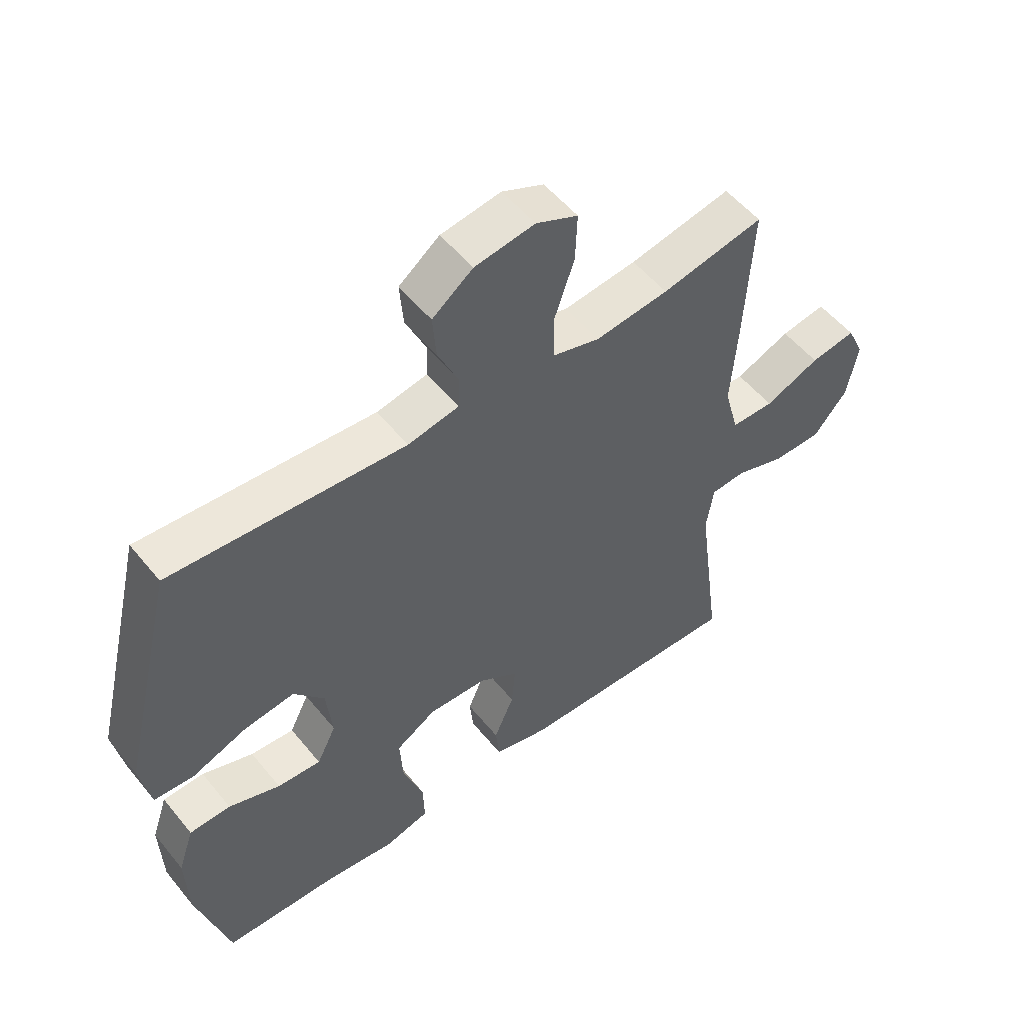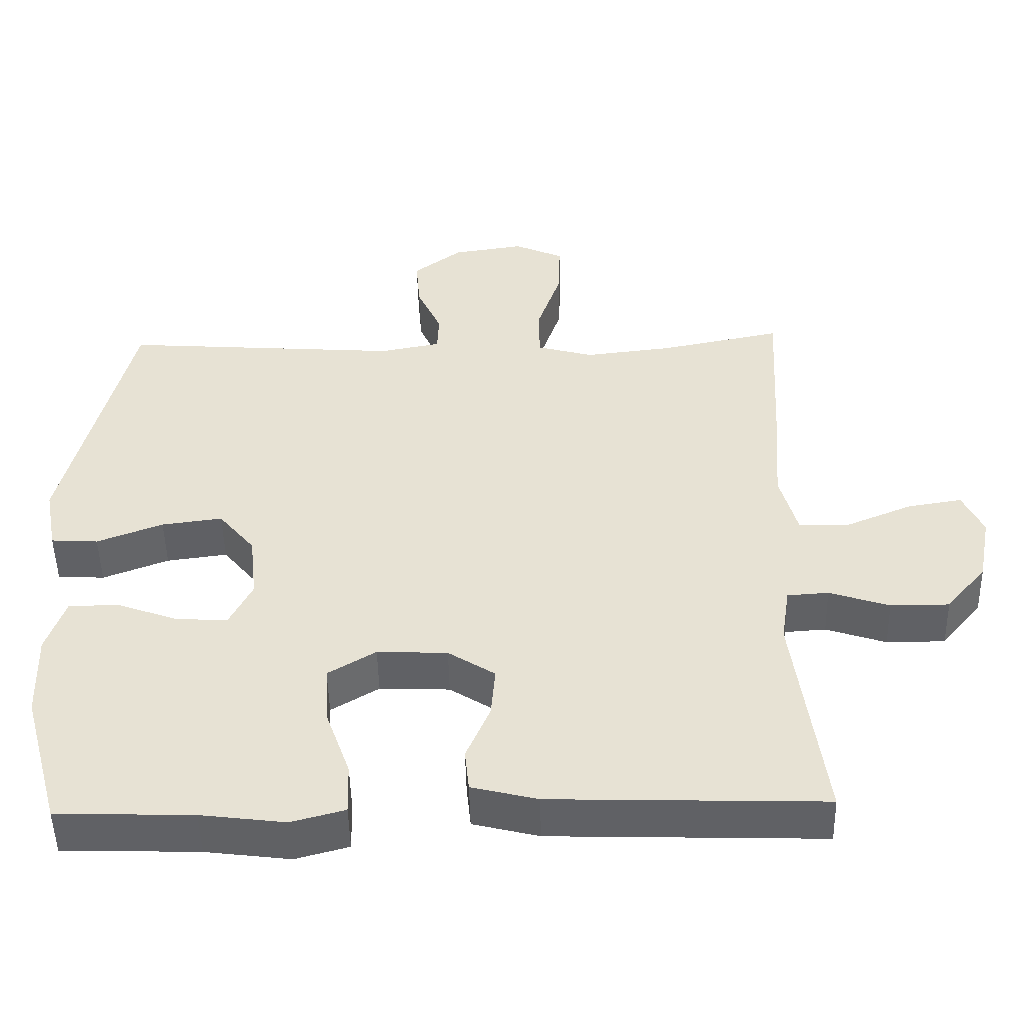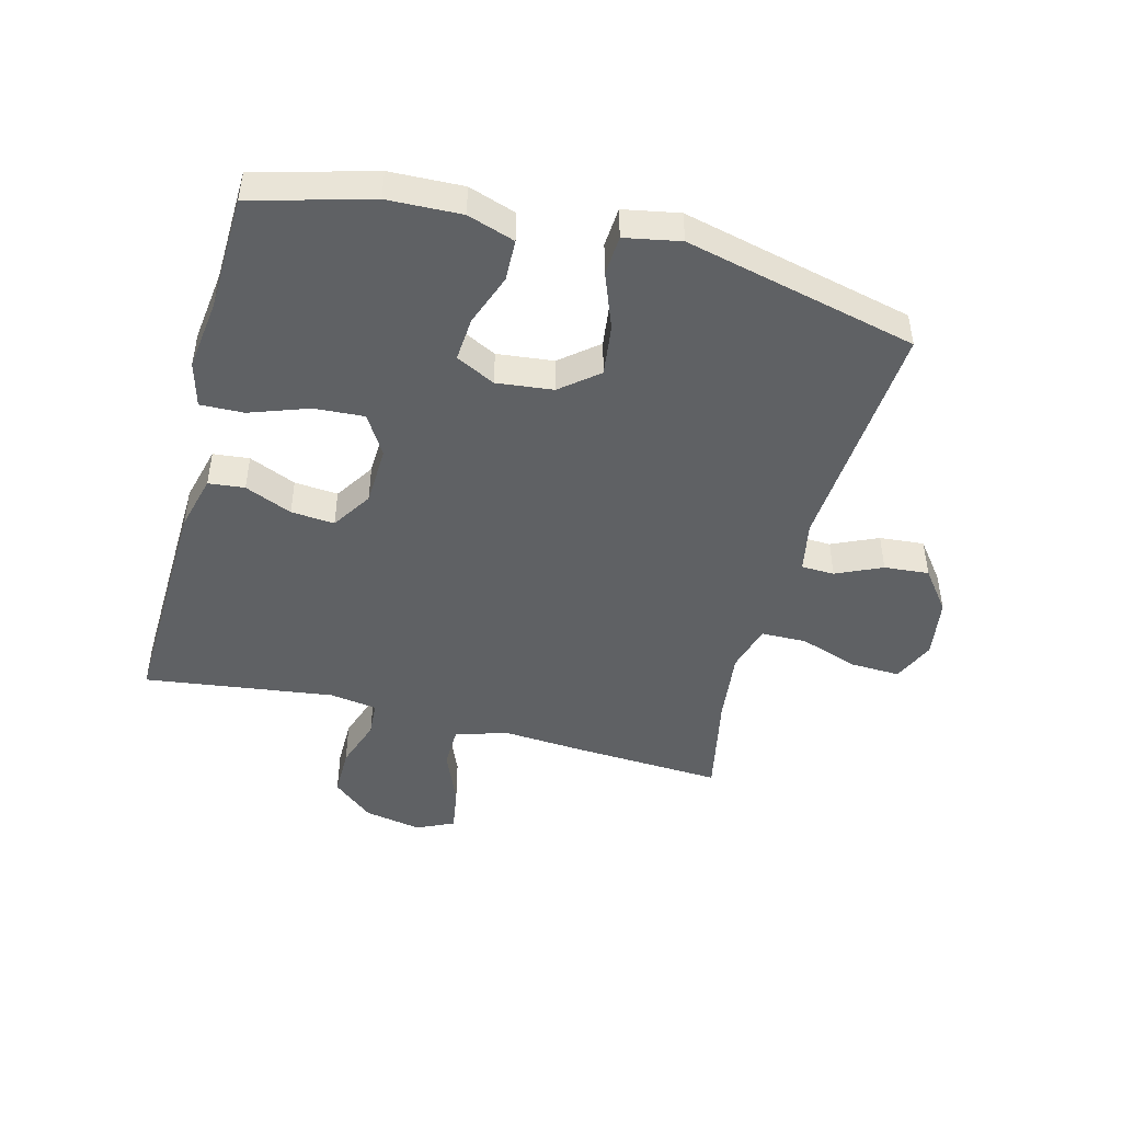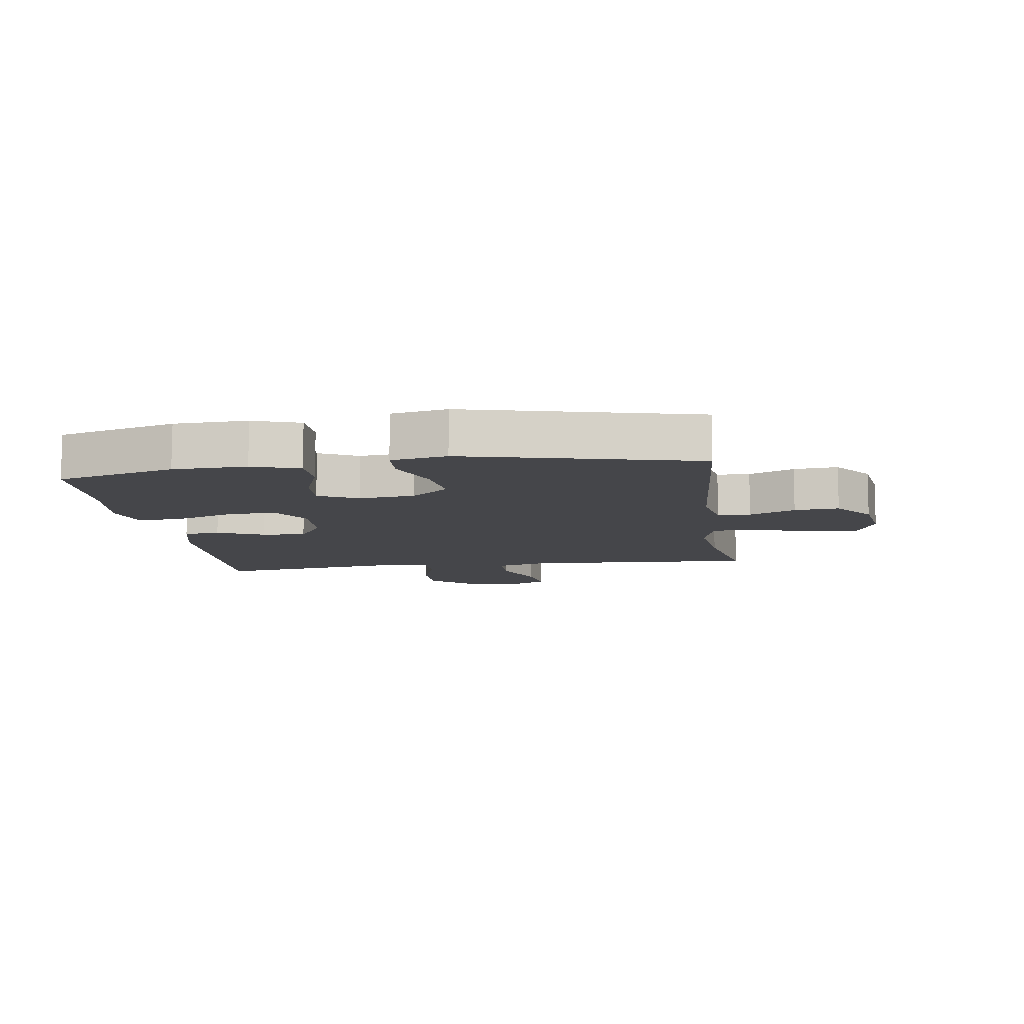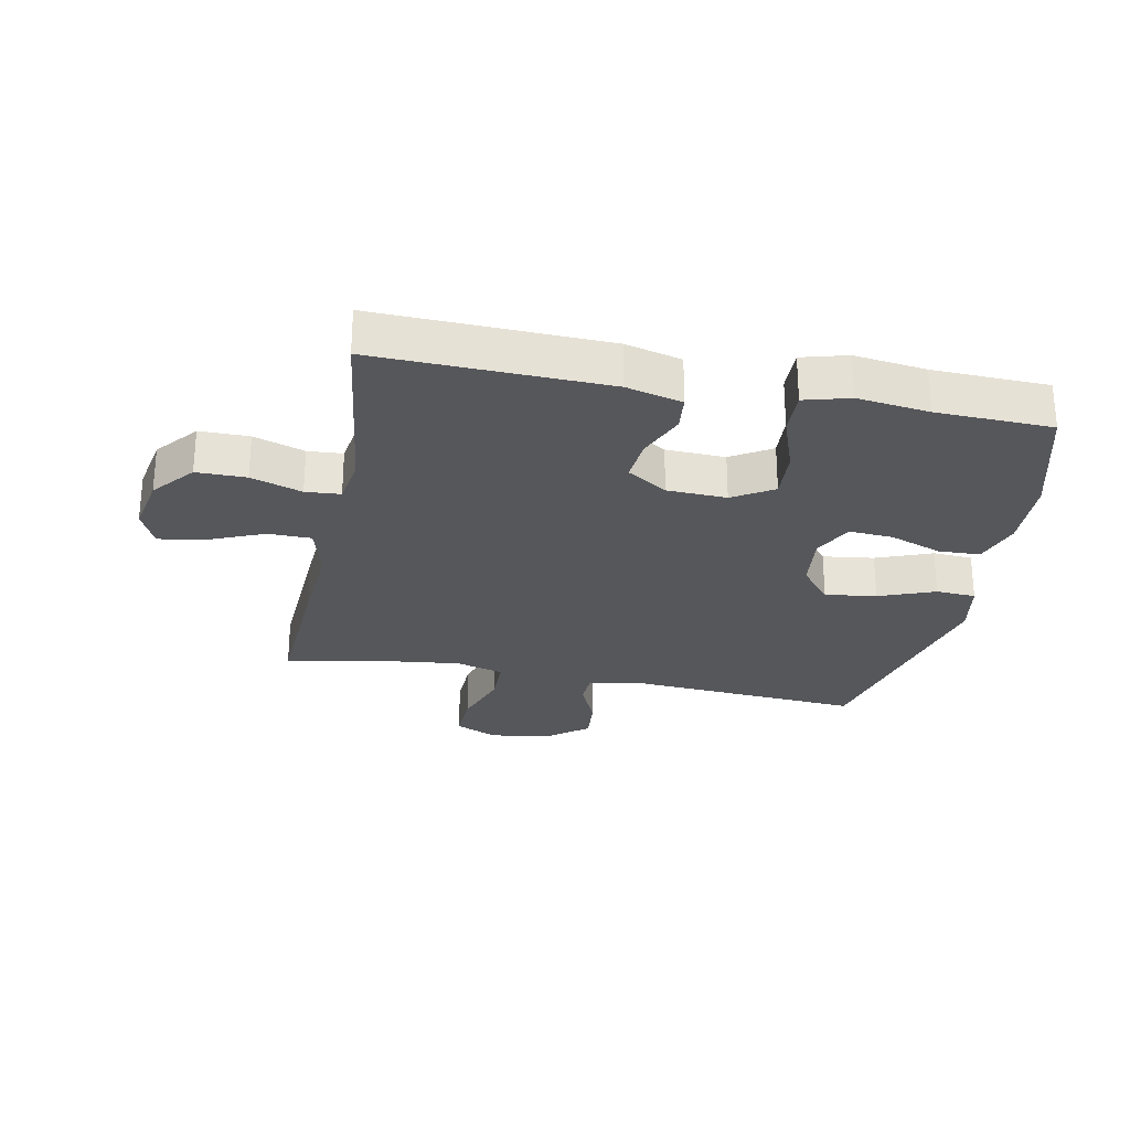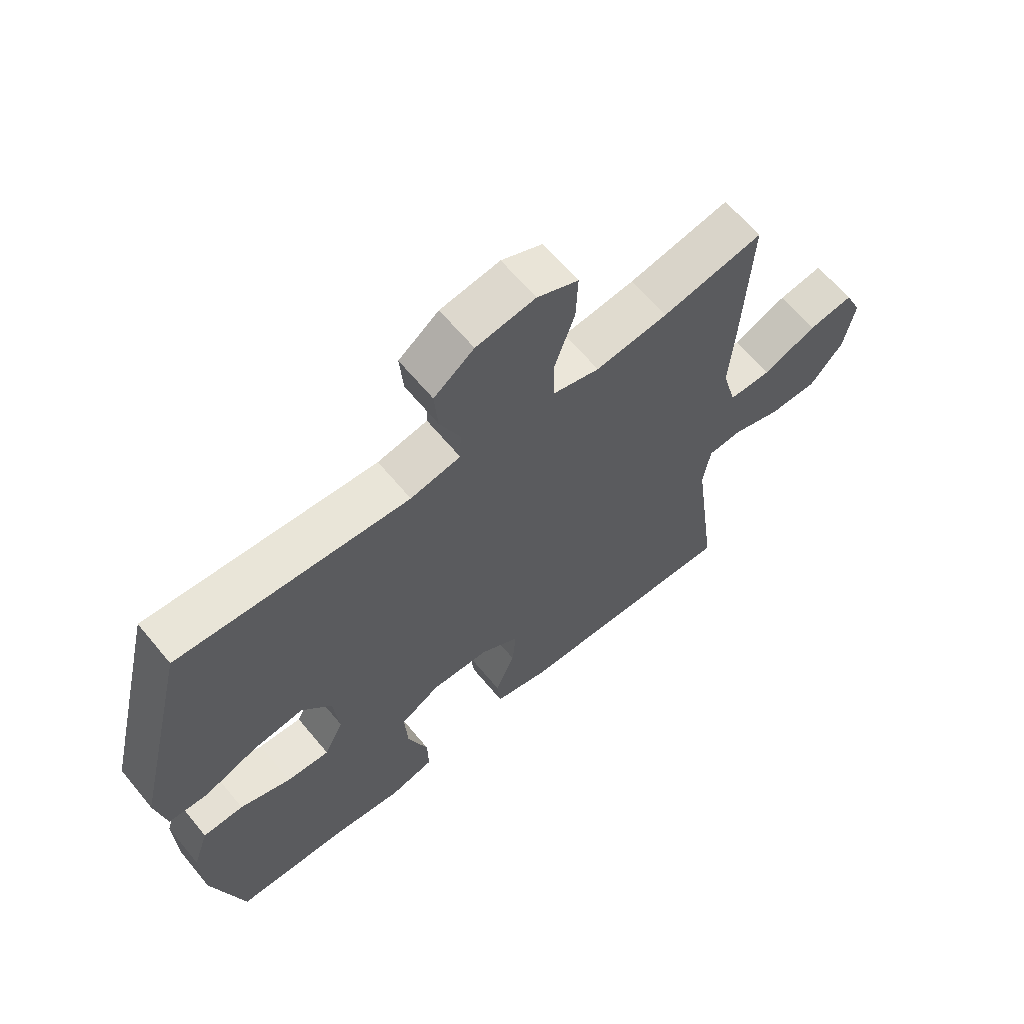
<metadata>
{"format":"obj","ext":"obj","renderer":"f3d","projection":"perspective","resolution":1024,"background":"white","views":[{"elev":53.5,"azim":-38.1,"up":"+Z"},{"elev":-49.5,"azim":1.3,"up":"+Z"},{"elev":-46.5,"azim":-104.6,"up":"+Y"},{"elev":-9.9,"azim":-81.8,"up":"+Y"},{"elev":-27.2,"azim":168.9,"up":"+Y"},{"elev":63.7,"azim":-39.6,"up":"+Z"}]}
</metadata>
<code>
v 0.5 0.07 0.5
v 0.487 0.07 0.263
v 0.477 0.07 0.126
v 0.501 0.07 0.037
v 0.572 0.07 0.036
v 0.663 0.07 0.074
v 0.738 0.07 0.086
v 0.766 0.07 0.025
v 0.748 0.07 -0.069
v 0.692 0.07 -0.136
v 0.611 0.07 -0.136
v 0.528 0.07 -0.108
v 0.471 0.07 -0.112
v 0.459 0.07 -0.19
v 0.5 0.07 -0.5
v 0.124 0.07 -0.488
v 0.033 0.07 -0.465
v 0.027 0.07 -0.406
v 0.06 0.07 -0.329
v 0.066 0.07 -0.258
v 0.001 0.07 -0.216
v -0.096 0.07 -0.212
v -0.162 0.07 -0.252
v -0.157 0.07 -0.334
v -0.123 0.07 -0.43
v -0.121 0.07 -0.501
v -0.195 0.07 -0.521
v -0.312 0.07 -0.506
v -0.5 0.07 -0.5
v -0.553 0.07 -0.307
v -0.557 0.07 -0.187
v -0.531 0.07 -0.11
v -0.463 0.07 -0.108
v -0.378 0.07 -0.139
v -0.306 0.07 -0.144
v -0.274 0.07 -0.08
v -0.284 0.07 0.012
v -0.334 0.07 0.073
v -0.418 0.07 0.062
v -0.509 0.07 0.027
v -0.574 0.07 0.031
v -0.591 0.07 0.122
v -0.5 0.07 0.5
v -0.114 0.07 0.472
v -0.03 0.07 0.488
v -0.028 0.07 0.542
v -0.062 0.07 0.617
v -0.068 0.07 0.69
v -0.001 0.07 0.741
v 0.098 0.07 0.756
v 0.167 0.07 0.725
v 0.164 0.07 0.645
v 0.131 0.07 0.548
v 0.132 0.07 0.474
v 0.21 0.07 0.452
v 0.331 0.07 0.466
v 0.5 0 0.5
v 0.487 0 0.263
v 0.477 0 0.126
v 0.501 0 0.037
v 0.572 0 0.036
v 0.663 0 0.074
v 0.738 0 0.086
v 0.766 0 0.025
v 0.748 0 -0.069
v 0.692 0 -0.136
v 0.611 0 -0.136
v 0.528 0 -0.108
v 0.471 0 -0.112
v 0.459 0 -0.19
v 0.5 0 -0.5
v 0.124 0 -0.488
v 0.033 0 -0.465
v 0.027 0 -0.406
v 0.06 0 -0.329
v 0.066 0 -0.258
v 0.001 0 -0.216
v -0.096 0 -0.212
v -0.162 0 -0.252
v -0.157 0 -0.334
v -0.123 0 -0.43
v -0.121 0 -0.501
v -0.195 0 -0.521
v -0.312 0 -0.506
v -0.5 0 -0.5
v -0.553 0 -0.307
v -0.557 0 -0.187
v -0.531 0 -0.11
v -0.463 0 -0.108
v -0.378 0 -0.139
v -0.306 0 -0.144
v -0.274 0 -0.08
v -0.284 0 0.012
v -0.334 0 0.073
v -0.418 0 0.062
v -0.509 0 0.027
v -0.574 0 0.031
v -0.591 0 0.122
v -0.5 0 0.5
v -0.114 0 0.472
v -0.03 0 0.488
v -0.028 0 0.542
v -0.062 0 0.617
v -0.068 0 0.69
v -0.001 0 0.741
v 0.098 0 0.756
v 0.167 0 0.725
v 0.164 0 0.645
v 0.131 0 0.548
v 0.132 0 0.474
v 0.21 0 0.452
v 0.331 0 0.466
f 51 52 53
f 50 51 53
f 49 50 53
f 48 49 53
f 47 48 53
f 46 47 53
f 45 46 53 54
f 44 45 54 55
f 42 43 44
f 41 42 44
f 40 41 44
f 39 40 44
f 38 39 44 55
f 32 33 34
f 31 32 34
f 30 31 34
f 29 30 34
f 28 29 34
f 28 34 35
f 27 28 35
f 26 27 35
f 25 26 35
f 24 25 35
f 23 24 35 36
f 17 18 19
f 16 17 19
f 15 16 19
f 14 15 19
f 13 14 19 20
f 10 11 12
f 9 10 12
f 8 9 12
f 7 8 12
f 6 7 12
f 5 6 12
f 4 5 12 13
f 13 20 21
f 4 13 21
f 3 4 21
f 3 21 22
f 2 3 22
f 1 2 22
f 56 1 22
f 23 36 37
f 22 23 37
f 56 22 37
f 55 56 37
f 37 38 55
f 109 108 107
f 109 107 106
f 109 106 105
f 109 105 104
f 109 104 103
f 109 103 102
f 110 109 102 101
f 111 110 101 100
f 100 99 98
f 100 98 97
f 100 97 96
f 100 96 95
f 111 100 95 94
f 90 89 88
f 90 88 87
f 90 87 86
f 90 86 85
f 90 85 84
f 91 90 84
f 91 84 83
f 91 83 82
f 91 82 81
f 91 81 80
f 92 91 80 79
f 75 74 73
f 75 73 72
f 75 72 71
f 75 71 70
f 76 75 70 69
f 68 67 66
f 68 66 65
f 68 65 64
f 68 64 63
f 68 63 62
f 68 62 61
f 69 68 61 60
f 77 76 69
f 77 69 60
f 77 60 59
f 78 77 59
f 78 59 58
f 78 58 57
f 78 57 112
f 93 92 79
f 93 79 78
f 93 78 112
f 93 112 111
f 111 94 93
f 1 57 58 2
f 2 58 59 3
f 3 59 60 4
f 4 60 61 5
f 5 61 62 6
f 6 62 63 7
f 7 63 64 8
f 8 64 65 9
f 9 65 66 10
f 10 66 67 11
f 11 67 68 12
f 12 68 69 13
f 13 69 70 14
f 14 70 71 15
f 15 71 72 16
f 16 72 73 17
f 17 73 74 18
f 18 74 75 19
f 19 75 76 20
f 20 76 77 21
f 21 77 78 22
f 22 78 79 23
f 23 79 80 24
f 24 80 81 25
f 25 81 82 26
f 26 82 83 27
f 27 83 84 28
f 28 84 85 29
f 29 85 86 30
f 30 86 87 31
f 31 87 88 32
f 32 88 89 33
f 33 89 90 34
f 34 90 91 35
f 35 91 92 36
f 36 92 93 37
f 37 93 94 38
f 38 94 95 39
f 39 95 96 40
f 40 96 97 41
f 41 97 98 42
f 42 98 99 43
f 43 99 100 44
f 44 100 101 45
f 45 101 102 46
f 46 102 103 47
f 47 103 104 48
f 48 104 105 49
f 49 105 106 50
f 50 106 107 51
f 51 107 108 52
f 52 108 109 53
f 53 109 110 54
f 54 110 111 55
f 55 111 112 56
f 56 112 57 1

</code>
